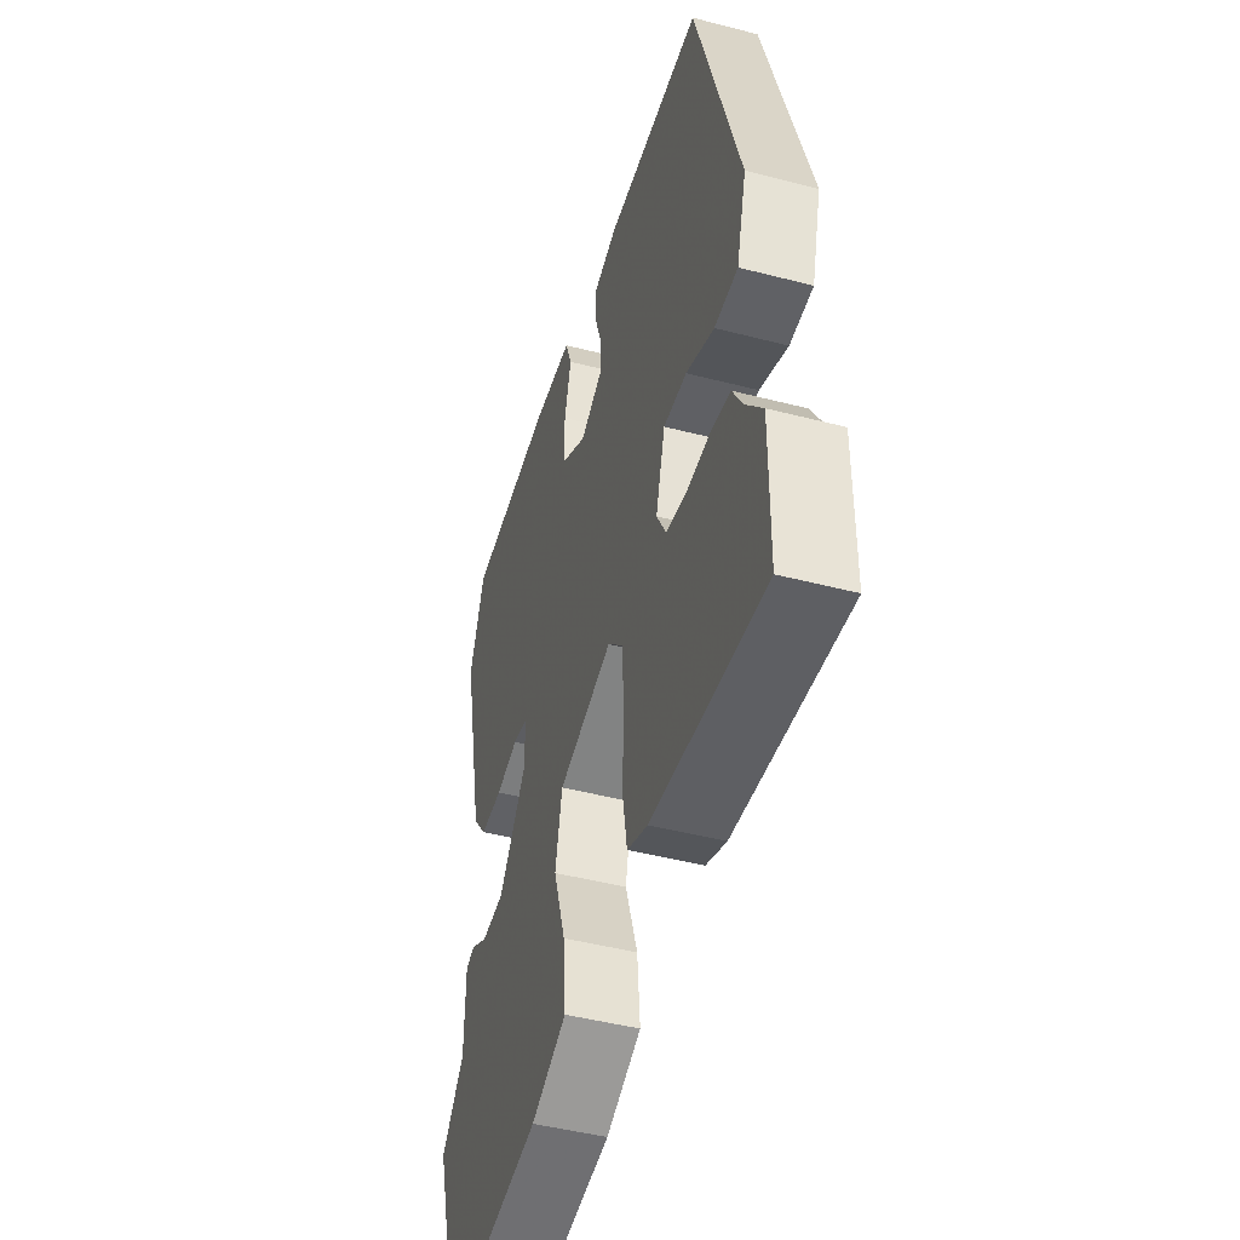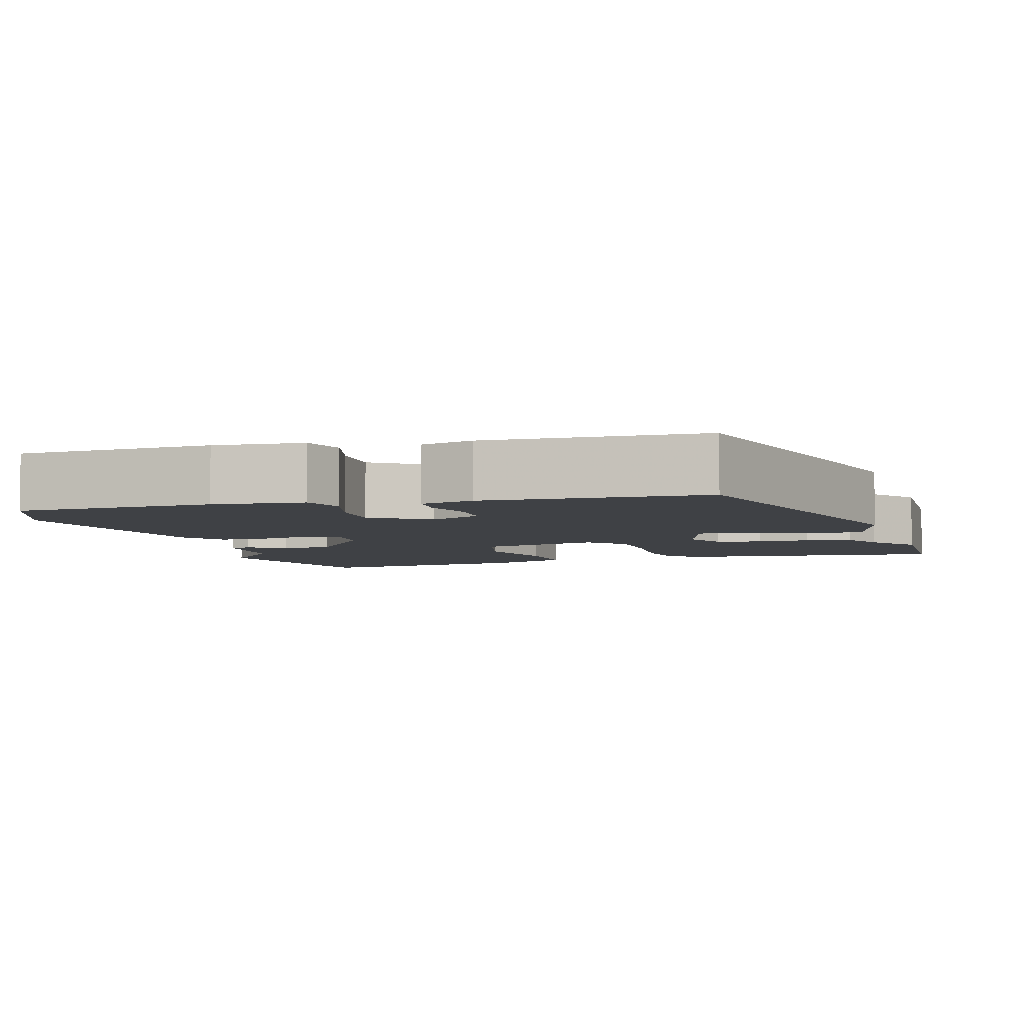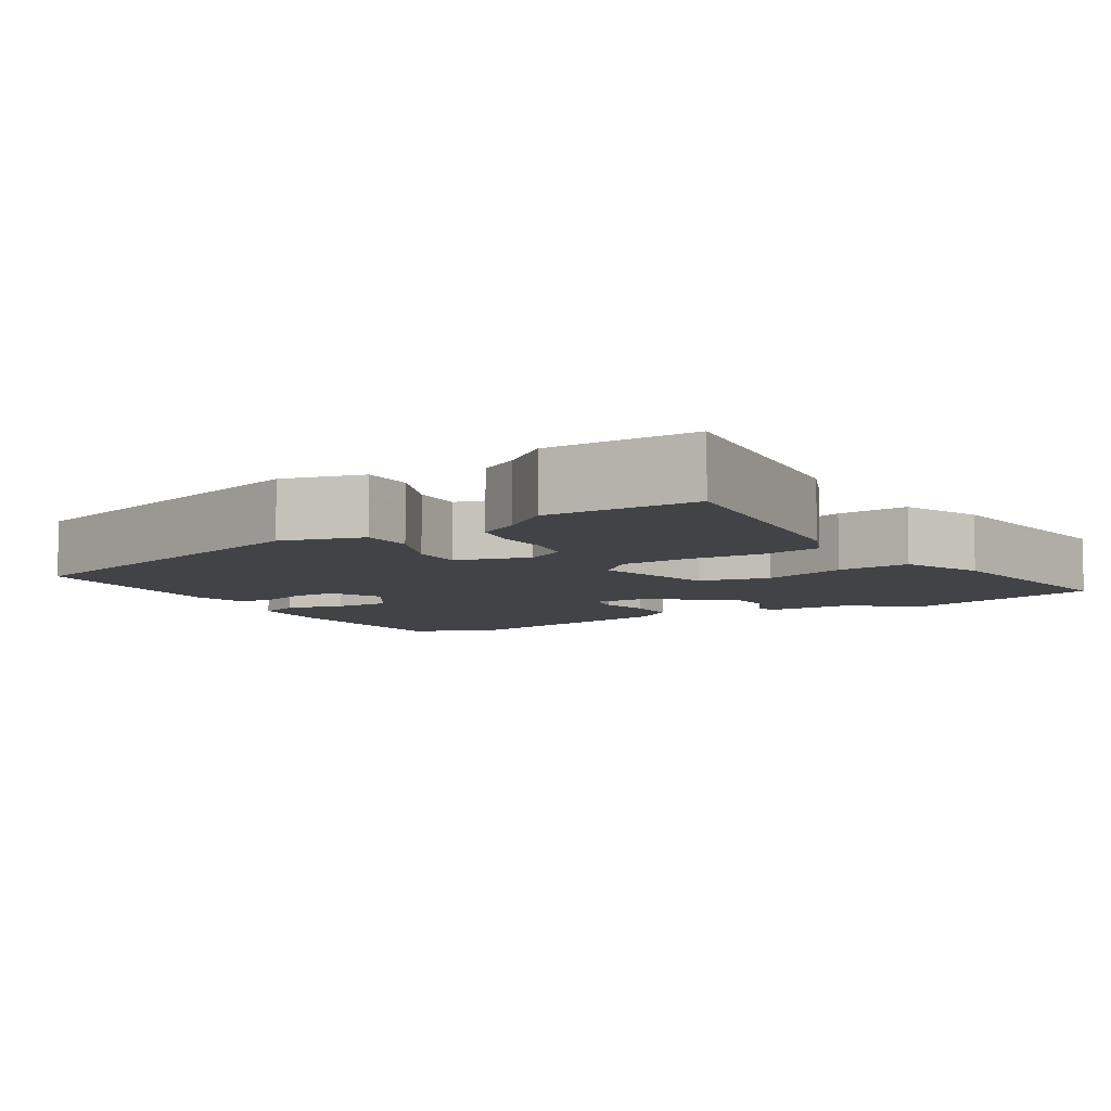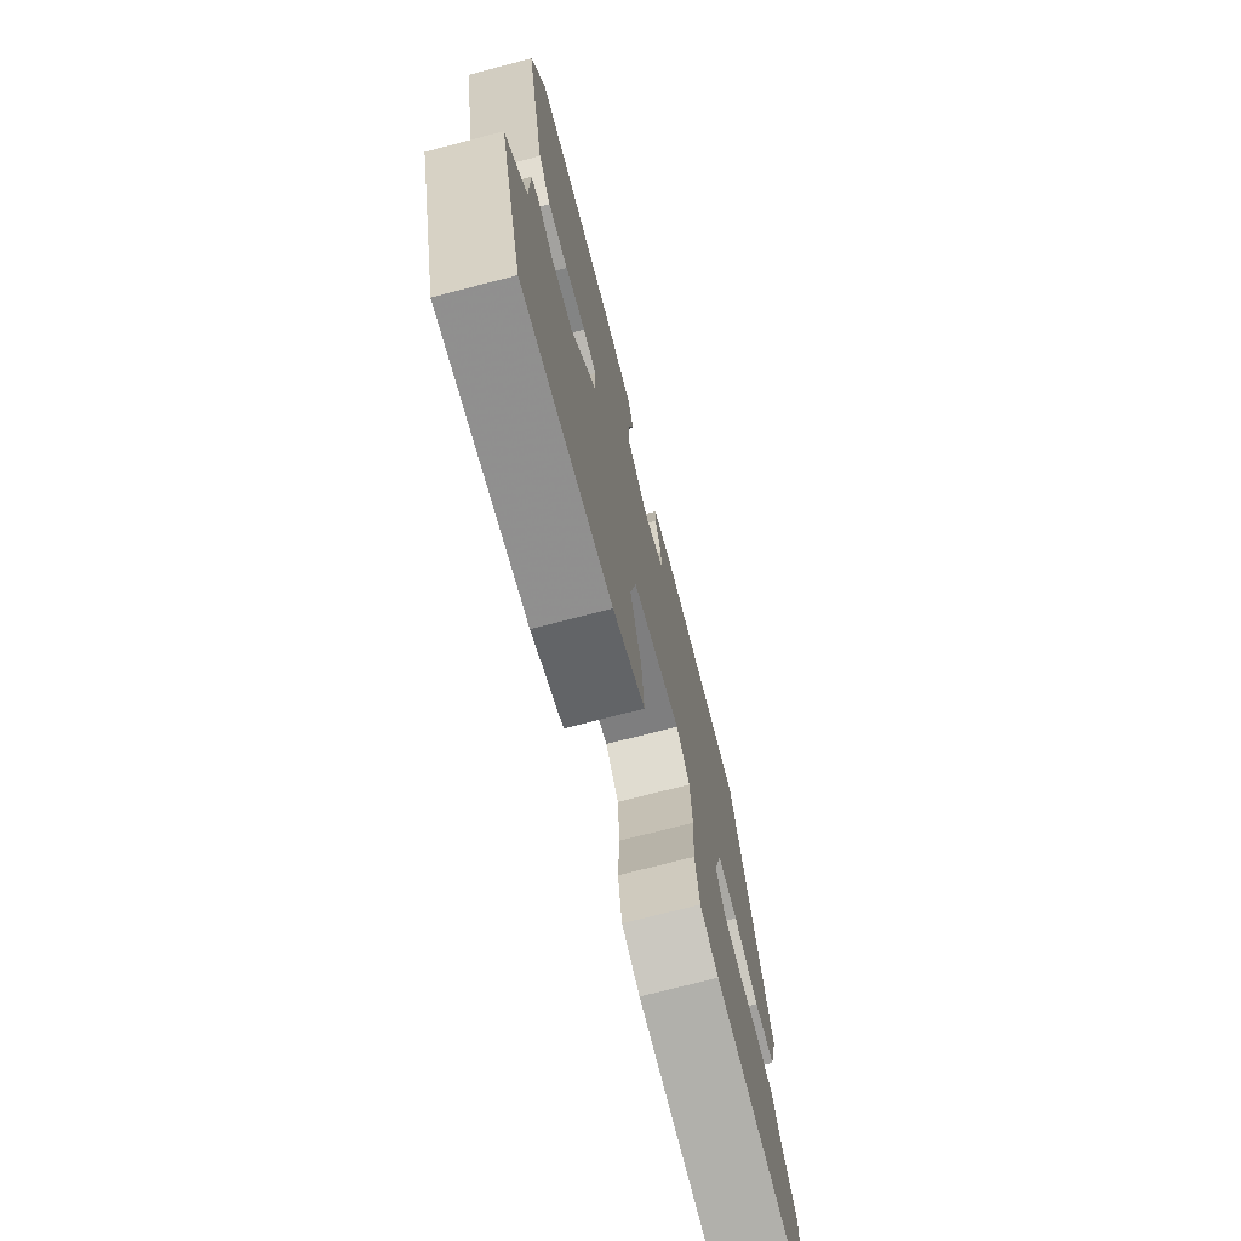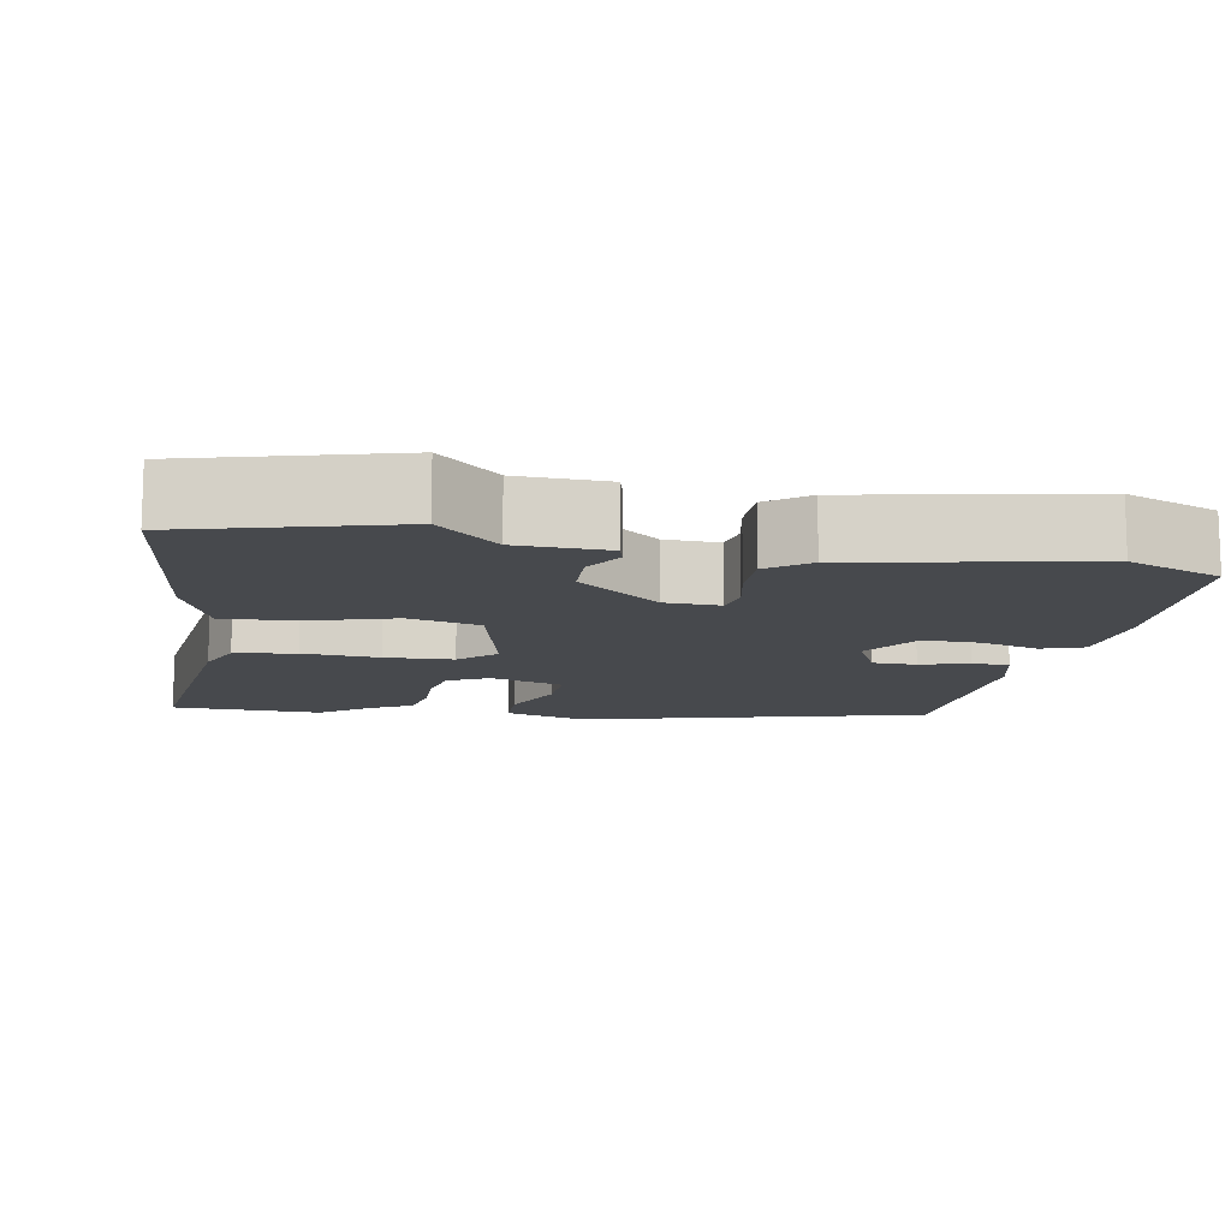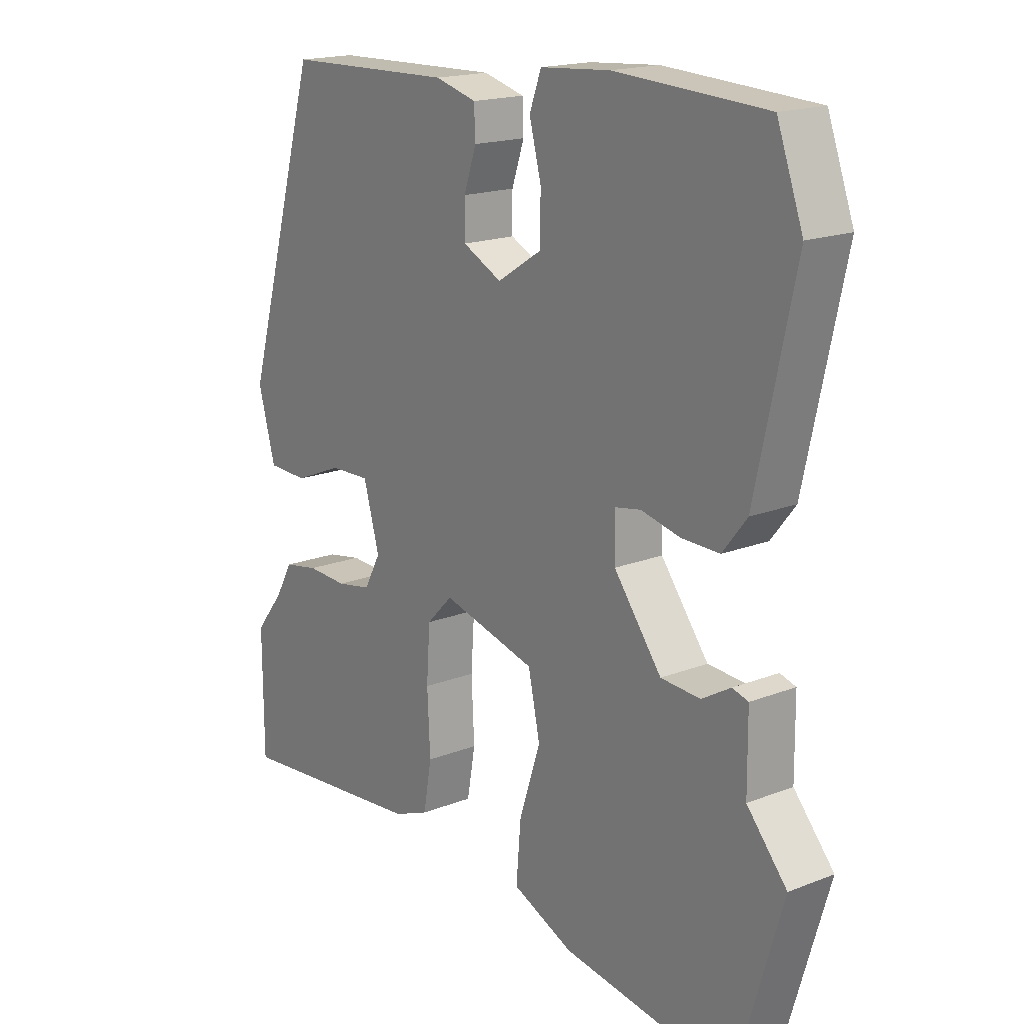
<metadata>
{"format":"obj","ext":"obj","renderer":"f3d","projection":"perspective","resolution":1024,"background":"white","views":[{"elev":-46.4,"azim":73.5,"up":"+Z"},{"elev":-5.3,"azim":15.5,"up":"+Y"},{"elev":-7.2,"azim":121.0,"up":"+Y"},{"elev":-73.4,"azim":-75.4,"up":"+Z"},{"elev":-12.1,"azim":-101.6,"up":"+Y"},{"elev":17.7,"azim":-127.6,"up":"+Z"}]}
</metadata>
<code>
v -0.542 0.07 0.385
v -0.498 0.07 0.506
v -0.242 0.07 0.52
v -0.124 0.07 0.511
v -0.104 0.07 0.457
v -0.124 0.07 0.381
v -0.124 0.07 0.307
v -0.048 0.07 0.259
v 0.018 0.07 0.292
v 0.018 0.07 0.349
v -0.003 0.07 0.411
v -0.001 0.07 0.46
v 0.069 0.07 0.479
v 0.355 0.07 0.471
v 0.483 0.07 0.025
v 0.454 0.07 -0.081
v 0.386 0.07 -0.083
v 0.304 0.07 -0.049
v 0.236 0.07 -0.047
v 0.209 0.07 -0.143
v 0.237 0.07 -0.195
v 0.296 0.07 -0.206
v 0.364 0.07 -0.203
v 0.423 0.07 -0.214
v 0.452 0.07 -0.266
v 0.501 0.07 -0.328
v 0.5 0.07 -0.523
v 0.173 0.07 -0.492
v 0.113 0.07 -0.468
v 0.099 0.07 -0.389
v 0.104 0.07 -0.29
v 0.098 0.07 -0.202
v 0.054 0.07 -0.157
v -0.105 0.07 -0.199
v -0.125 0.07 -0.292
v -0.089 0.07 -0.402
v -0.081 0.07 -0.497
v -0.185 0.07 -0.542
v -0.475 0.07 -0.585
v -0.554 0.07 -0.318
v -0.486 0.07 -0.239
v -0.485 0.07 -0.122
v -0.458 0.07 -0.114
v -0.409 0.07 -0.143
v -0.342 0.07 -0.139
v -0.261 0.07 -0.032
v -0.26 0.07 0.039
v -0.304 0.07 0.047
v -0.37 0.07 0.032
v -0.435 0.07 0.031
v -0.476 0.07 0.083
v -0.542 0 0.385
v -0.498 0 0.506
v -0.242 0 0.52
v -0.124 0 0.511
v -0.104 0 0.457
v -0.124 0 0.381
v -0.124 0 0.307
v -0.048 0 0.259
v 0.018 0 0.292
v 0.018 0 0.349
v -0.003 0 0.411
v -0.001 0 0.46
v 0.069 0 0.479
v 0.355 0 0.471
v 0.483 0 0.025
v 0.454 0 -0.081
v 0.386 0 -0.083
v 0.304 0 -0.049
v 0.236 0 -0.047
v 0.209 0 -0.143
v 0.237 0 -0.195
v 0.296 0 -0.206
v 0.364 0 -0.203
v 0.423 0 -0.214
v 0.452 0 -0.266
v 0.501 0 -0.328
v 0.5 0 -0.523
v 0.173 0 -0.492
v 0.113 0 -0.468
v 0.099 0 -0.389
v 0.104 0 -0.29
v 0.098 0 -0.202
v 0.054 0 -0.157
v -0.105 0 -0.199
v -0.125 0 -0.292
v -0.089 0 -0.402
v -0.081 0 -0.497
v -0.185 0 -0.542
v -0.475 0 -0.585
v -0.554 0 -0.318
v -0.486 0 -0.239
v -0.485 0 -0.122
v -0.458 0 -0.114
v -0.409 0 -0.143
v -0.342 0 -0.139
v -0.261 0 -0.032
v -0.26 0 0.039
v -0.304 0 0.047
v -0.37 0 0.032
v -0.435 0 0.031
v -0.476 0 0.083
f 48 49 50 51
f 47 48 51 1
f 41 42 43 44
f 41 44 45
f 40 41 45
f 39 40 45
f 38 39 45 46
f 35 36 37 38
f 34 35 38 46
f 28 29 30 31
f 28 31 32
f 25 26 27 28
f 25 28 32
f 22 23 24 25
f 21 22 25 32
f 20 21 32 33
f 15 16 17 18
f 15 18 19
f 14 15 19
f 10 11 12 13
f 9 10 13 14
f 3 4 5 6
f 3 6 7
f 47 1 2 3
f 47 3 7
f 33 34 46 47
f 33 47 7 8
f 20 33 8 9
f 9 14 19 20
f 102 101 100 99
f 52 102 99 98
f 95 94 93 92
f 96 95 92
f 96 92 91
f 96 91 90
f 97 96 90 89
f 89 88 87 86
f 97 89 86 85
f 82 81 80 79
f 83 82 79
f 79 78 77 76
f 83 79 76
f 76 75 74 73
f 83 76 73 72
f 84 83 72 71
f 69 68 67 66
f 70 69 66
f 70 66 65
f 64 63 62 61
f 65 64 61 60
f 57 56 55 54
f 58 57 54
f 54 53 52 98
f 58 54 98
f 98 97 85 84
f 59 58 98 84
f 60 59 84 71
f 71 70 65 60
f 1 52 53 2
f 2 53 54 3
f 3 54 55 4
f 4 55 56 5
f 5 56 57 6
f 6 57 58 7
f 7 58 59 8
f 8 59 60 9
f 9 60 61 10
f 10 61 62 11
f 11 62 63 12
f 12 63 64 13
f 13 64 65 14
f 14 65 66 15
f 15 66 67 16
f 16 67 68 17
f 17 68 69 18
f 18 69 70 19
f 19 70 71 20
f 20 71 72 21
f 21 72 73 22
f 22 73 74 23
f 23 74 75 24
f 24 75 76 25
f 25 76 77 26
f 26 77 78 27
f 27 78 79 28
f 28 79 80 29
f 29 80 81 30
f 30 81 82 31
f 31 82 83 32
f 32 83 84 33
f 33 84 85 34
f 34 85 86 35
f 35 86 87 36
f 36 87 88 37
f 37 88 89 38
f 38 89 90 39
f 39 90 91 40
f 40 91 92 41
f 41 92 93 42
f 42 93 94 43
f 43 94 95 44
f 44 95 96 45
f 45 96 97 46
f 46 97 98 47
f 47 98 99 48
f 48 99 100 49
f 49 100 101 50
f 50 101 102 51
f 51 102 52 1

</code>
